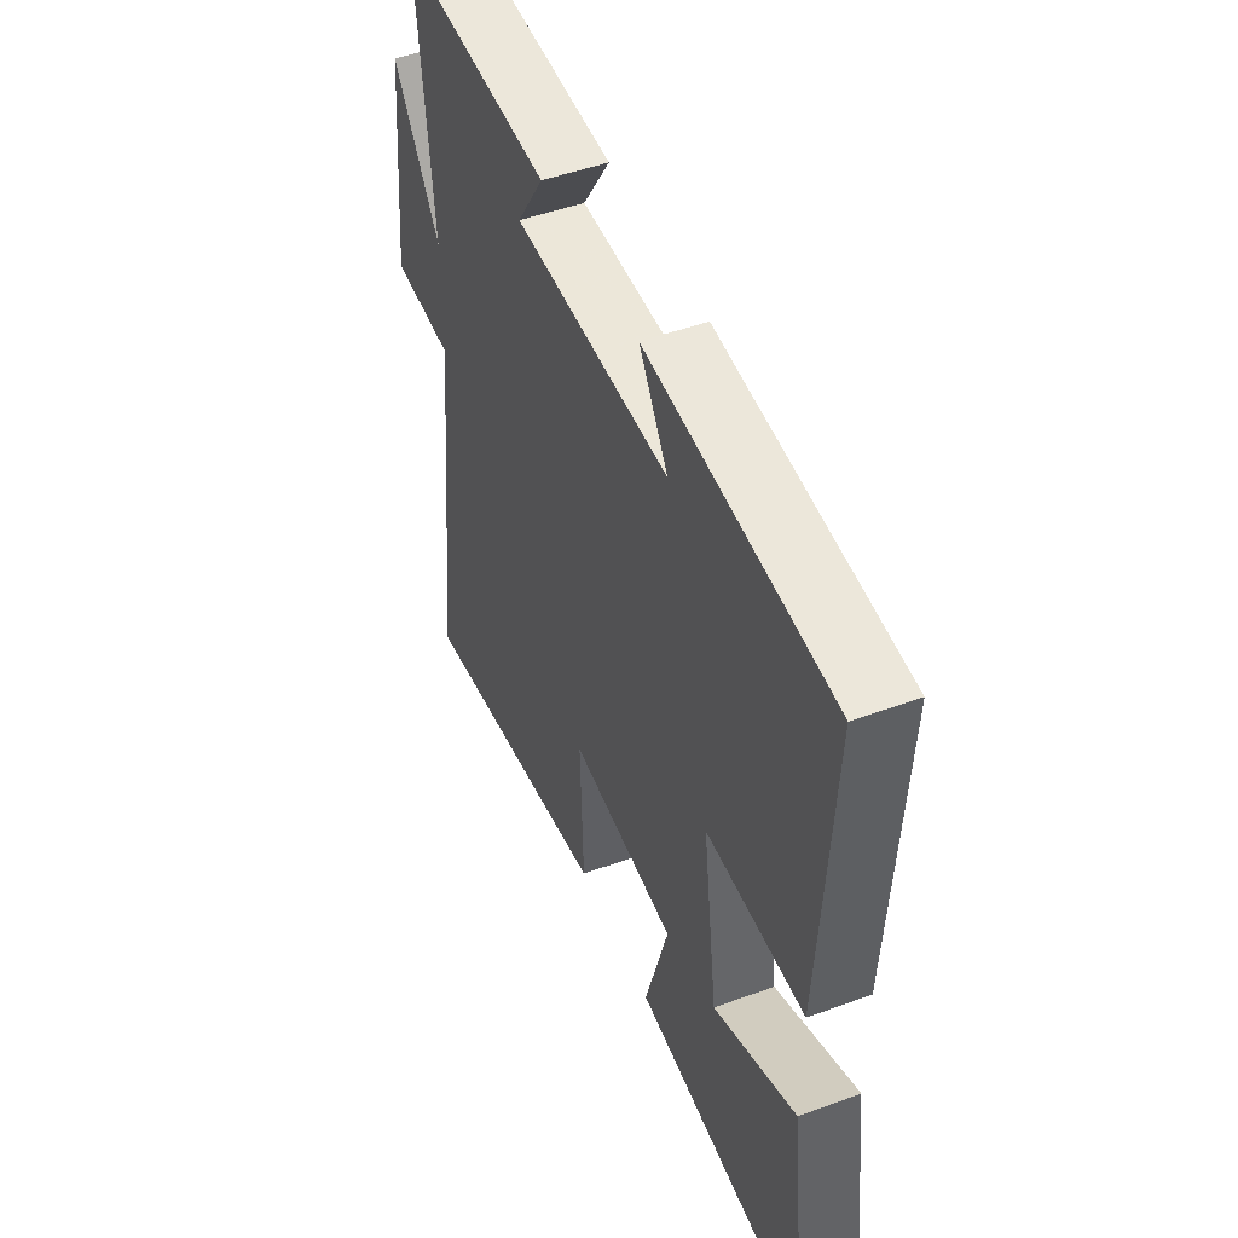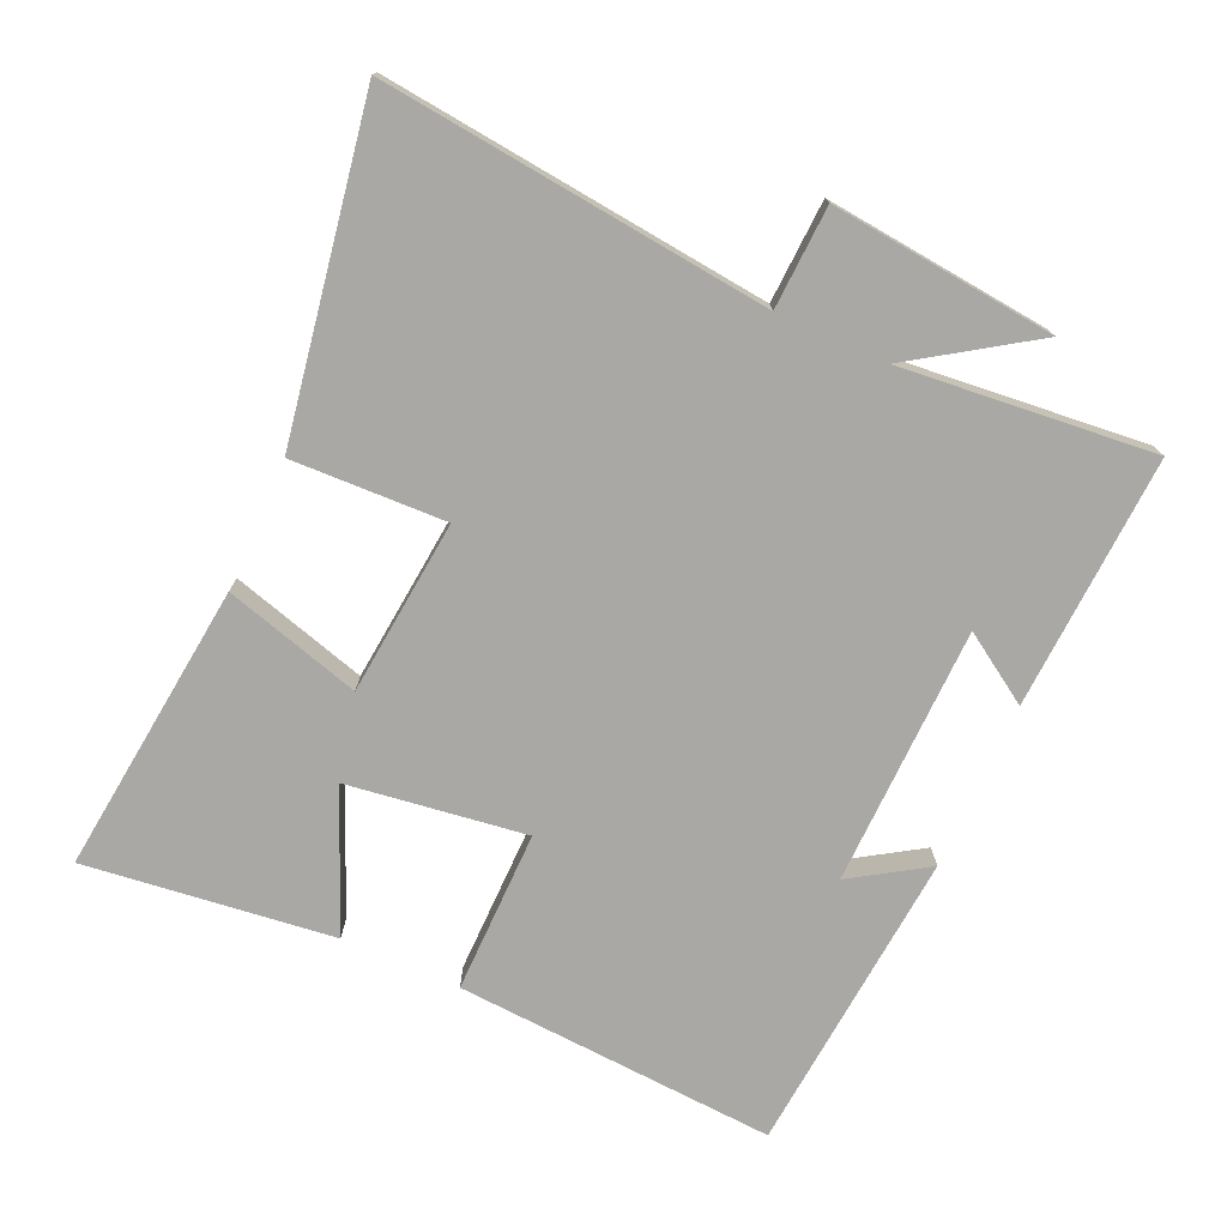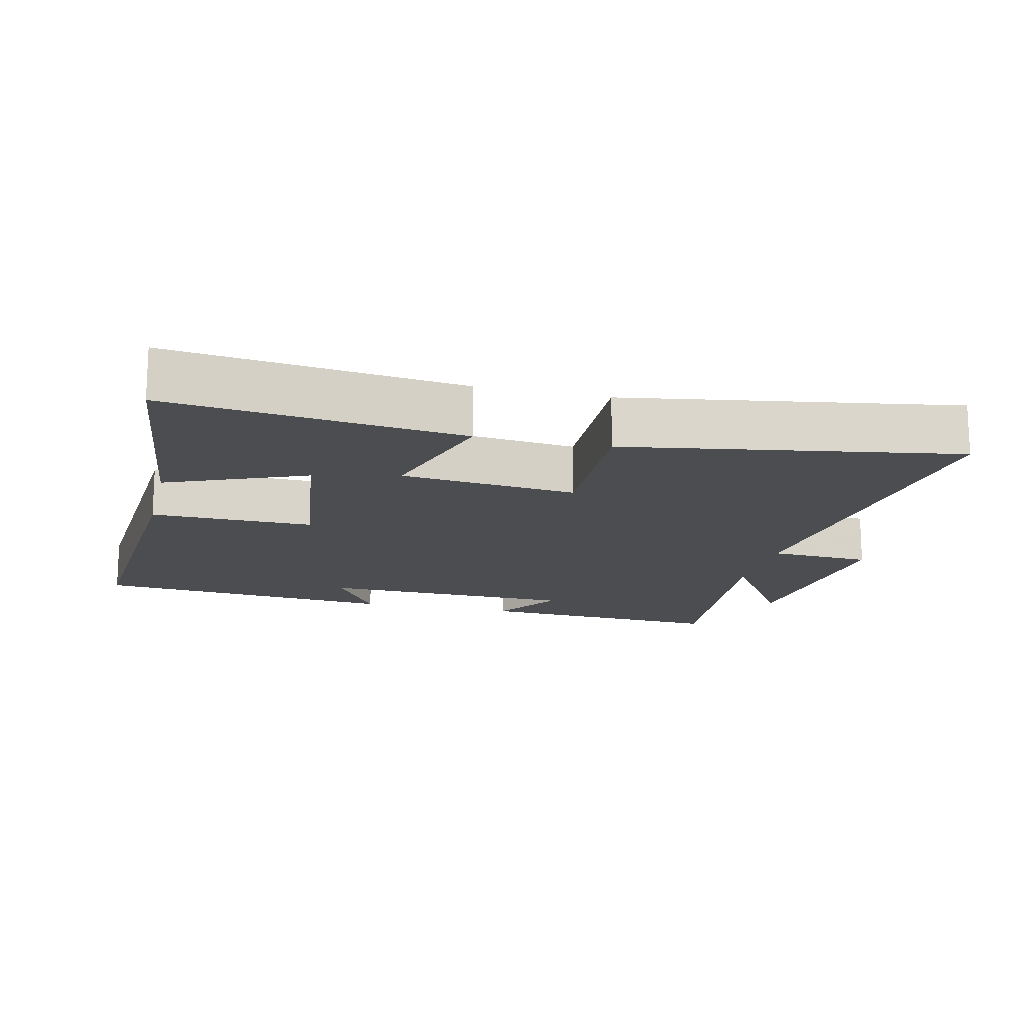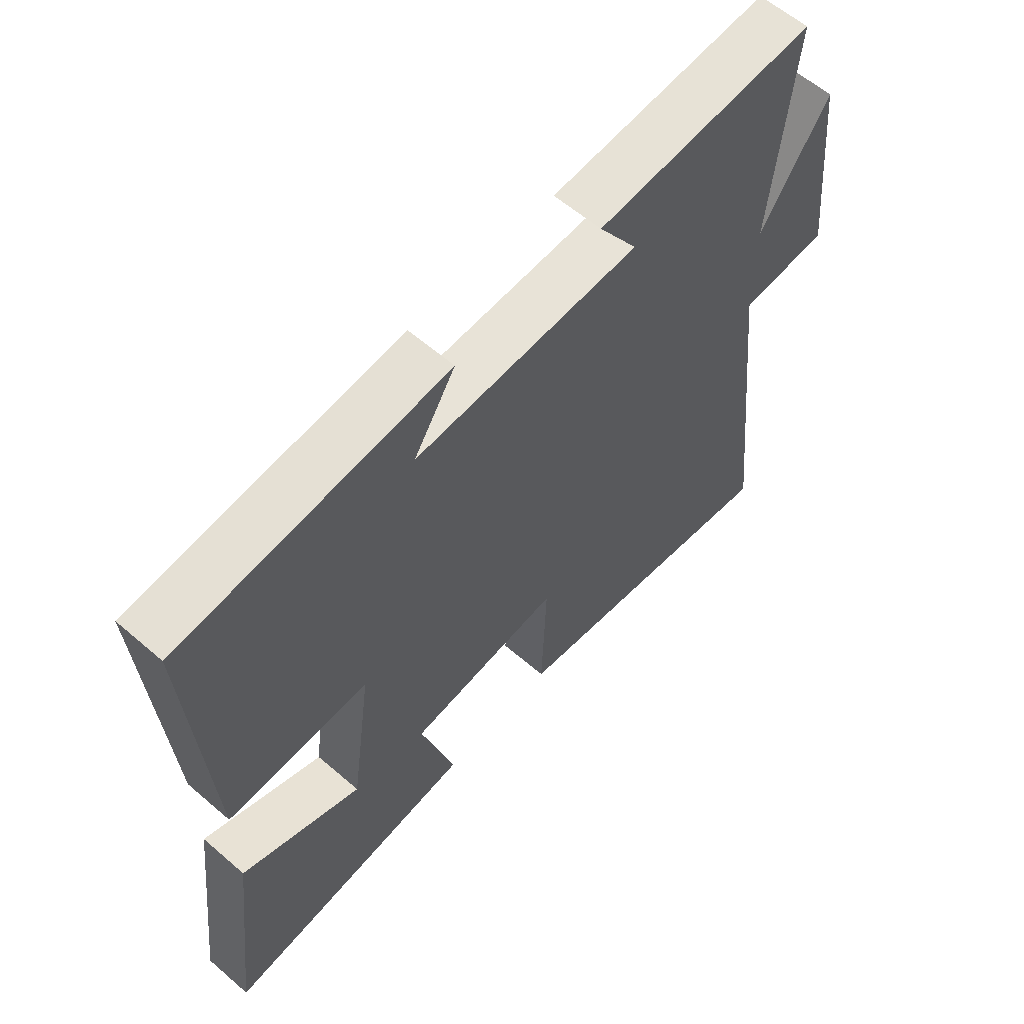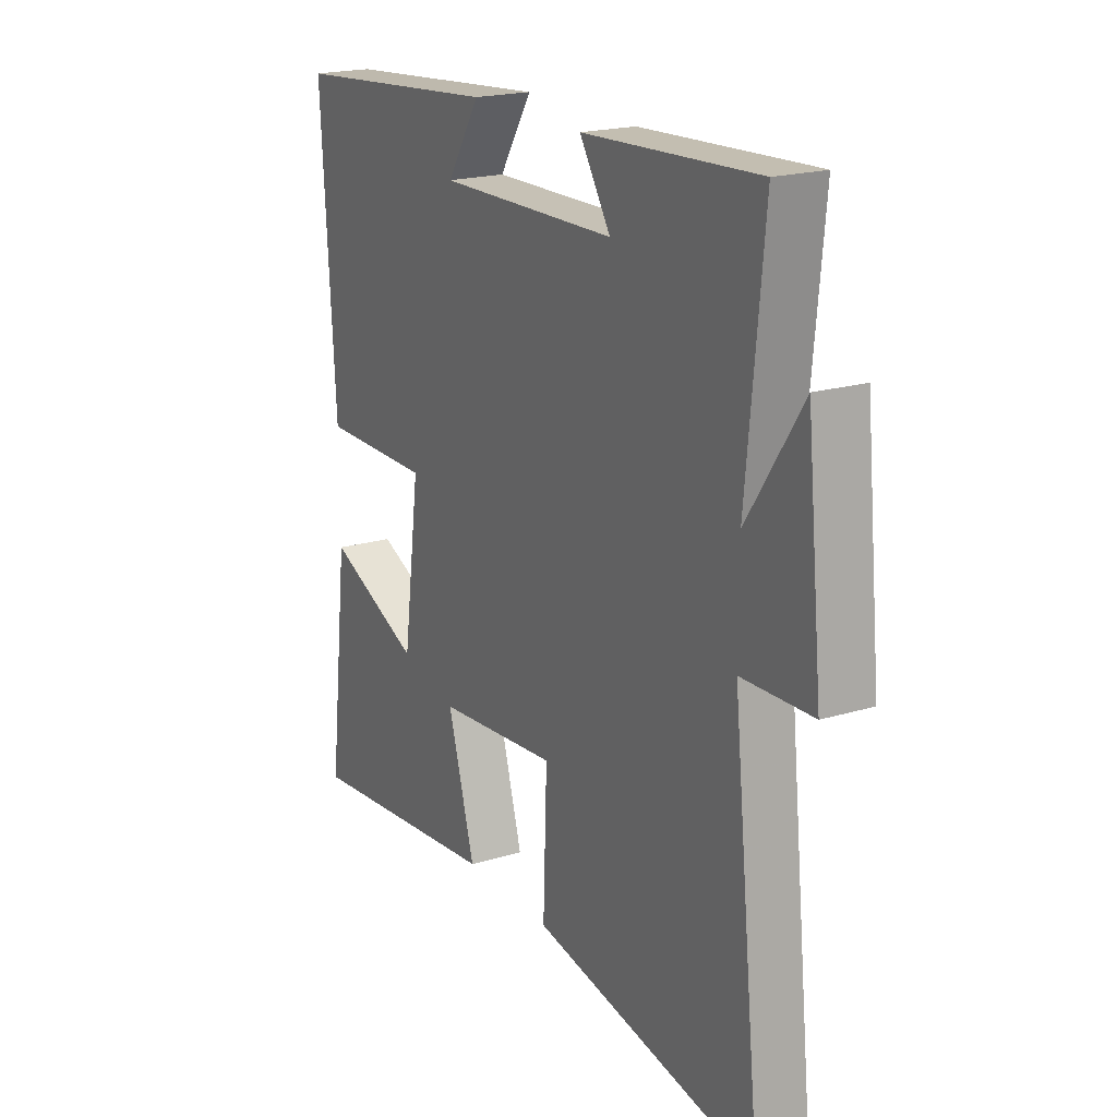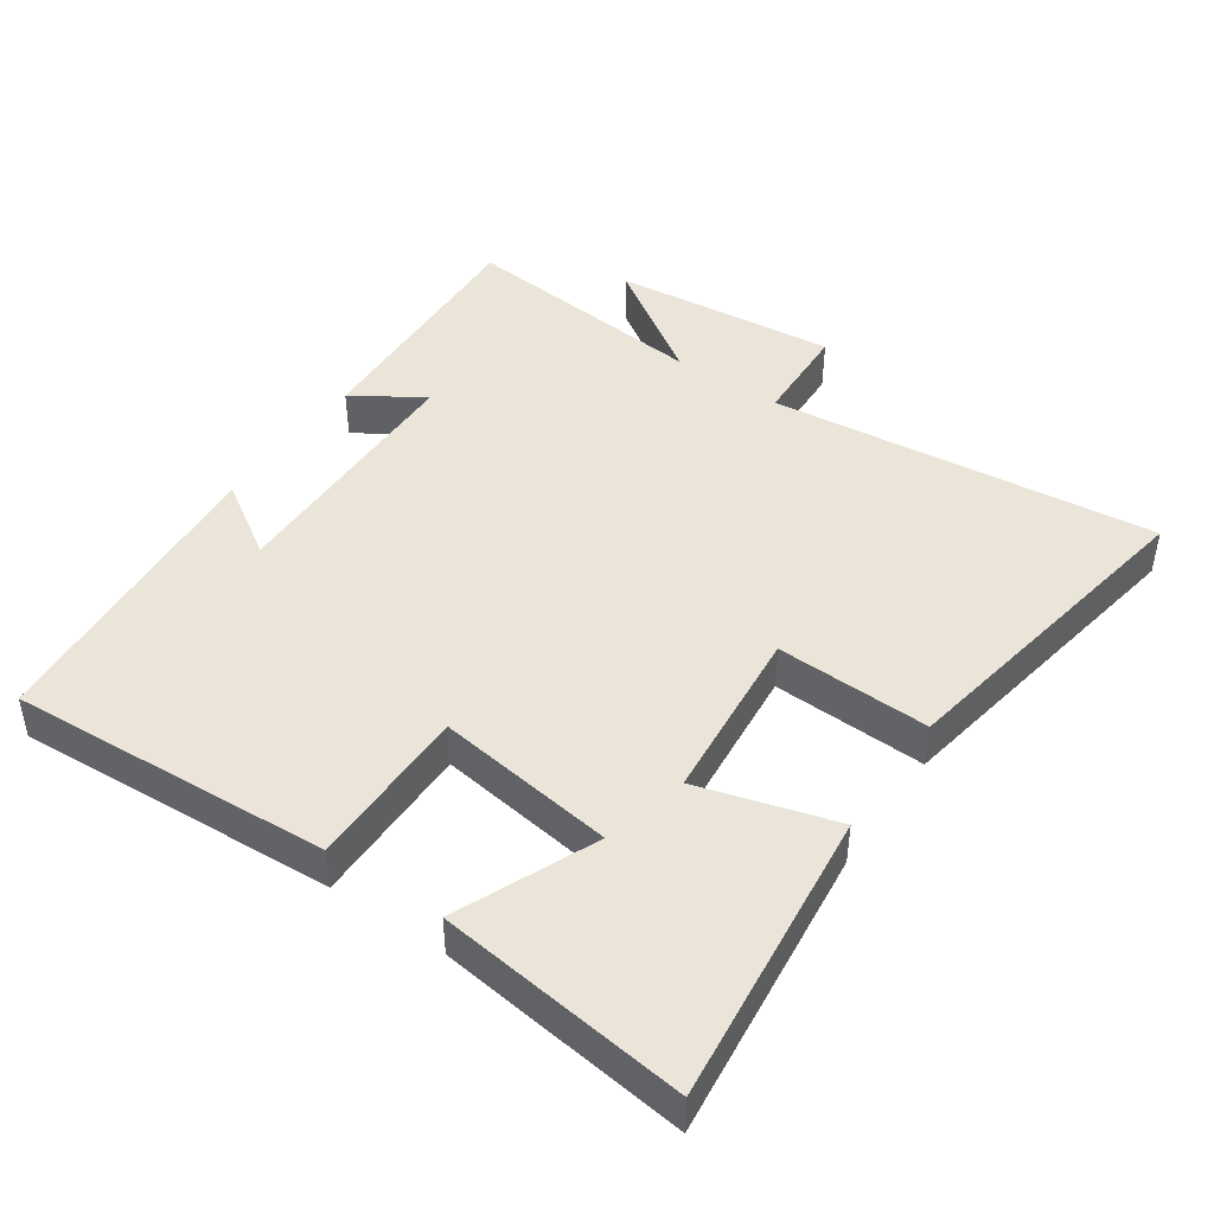
<metadata>
{"format":"obj","ext":"obj","renderer":"f3d","projection":"perspective","resolution":1024,"background":"white","views":[{"elev":48.3,"azim":67.7,"up":"+Z"},{"elev":-74.9,"azim":-114.1,"up":"+Y"},{"elev":-15.7,"azim":166.4,"up":"+Y"},{"elev":60.1,"azim":131.4,"up":"+Z"},{"elev":20.0,"azim":-119.0,"up":"+Z"},{"elev":44.7,"azim":124.7,"up":"+Y"}]}
</metadata>
<code>
v 0.544 0.07 -0.549
v 0.114 0.07 -0.5
v 0.172 0.07 -0.3
v -0.086 0.07 -0.274
v -0.078 0.07 -0.5
v -0.562 0.07 -0.582
v -0.5 0.07 -0.013
v -0.65 0.07 -0.006
v -0.616 0.07 0.324
v -0.5 0.07 0.149
v -0.536 0.07 0.519
v -0.164 0.07 0.5
v -0.23 0.07 0.398
v 0.15 0.07 0.39
v 0.08 0.07 0.5
v 0.529 0.07 0.461
v 0.5 0.07 -0.011
v 0.261 0.07 -0.009
v 0.297 0.07 -0.271
v 0.5 0.07 -0.185
v 0.544 0 -0.549
v 0.114 0 -0.5
v 0.172 0 -0.3
v -0.086 0 -0.274
v -0.078 0 -0.5
v -0.562 0 -0.582
v -0.5 0 -0.013
v -0.65 0 -0.006
v -0.616 0 0.324
v -0.5 0 0.149
v -0.536 0 0.519
v -0.164 0 0.5
v -0.23 0 0.398
v 0.15 0 0.39
v 0.08 0 0.5
v 0.529 0 0.461
v 0.5 0 -0.011
v 0.261 0 -0.009
v 0.297 0 -0.271
v 0.5 0 -0.185
f 19 20 1 2
f 18 19 2 3
f 16 17 18
f 14 15 16
f 14 16 18
f 18 3 4
f 14 18 4
f 13 14 4
f 10 11 12 13
f 7 8 9 10
f 13 4 5
f 10 13 5
f 7 10 5
f 5 6 7
f 22 21 40 39
f 23 22 39 38
f 38 37 36
f 36 35 34
f 38 36 34
f 24 23 38
f 24 38 34
f 24 34 33
f 33 32 31 30
f 30 29 28 27
f 25 24 33
f 25 33 30
f 25 30 27
f 27 26 25
f 1 21 22 2
f 2 22 23 3
f 3 23 24 4
f 4 24 25 5
f 5 25 26 6
f 6 26 27 7
f 7 27 28 8
f 8 28 29 9
f 9 29 30 10
f 10 30 31 11
f 11 31 32 12
f 12 32 33 13
f 13 33 34 14
f 14 34 35 15
f 15 35 36 16
f 16 36 37 17
f 17 37 38 18
f 18 38 39 19
f 19 39 40 20
f 20 40 21 1

</code>
